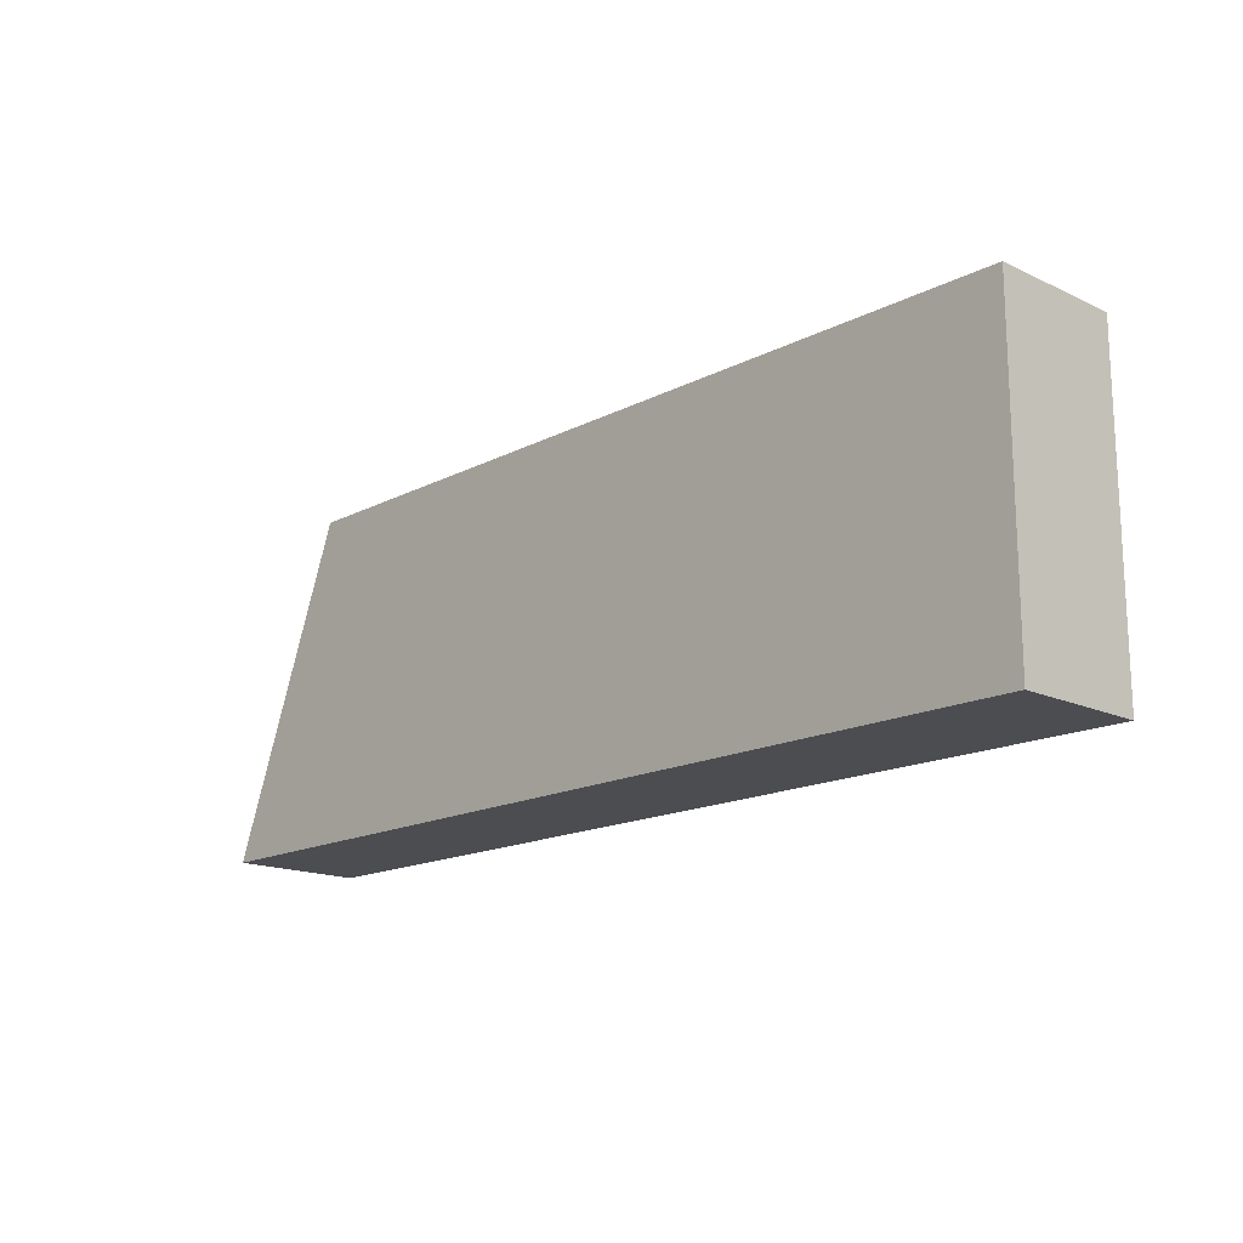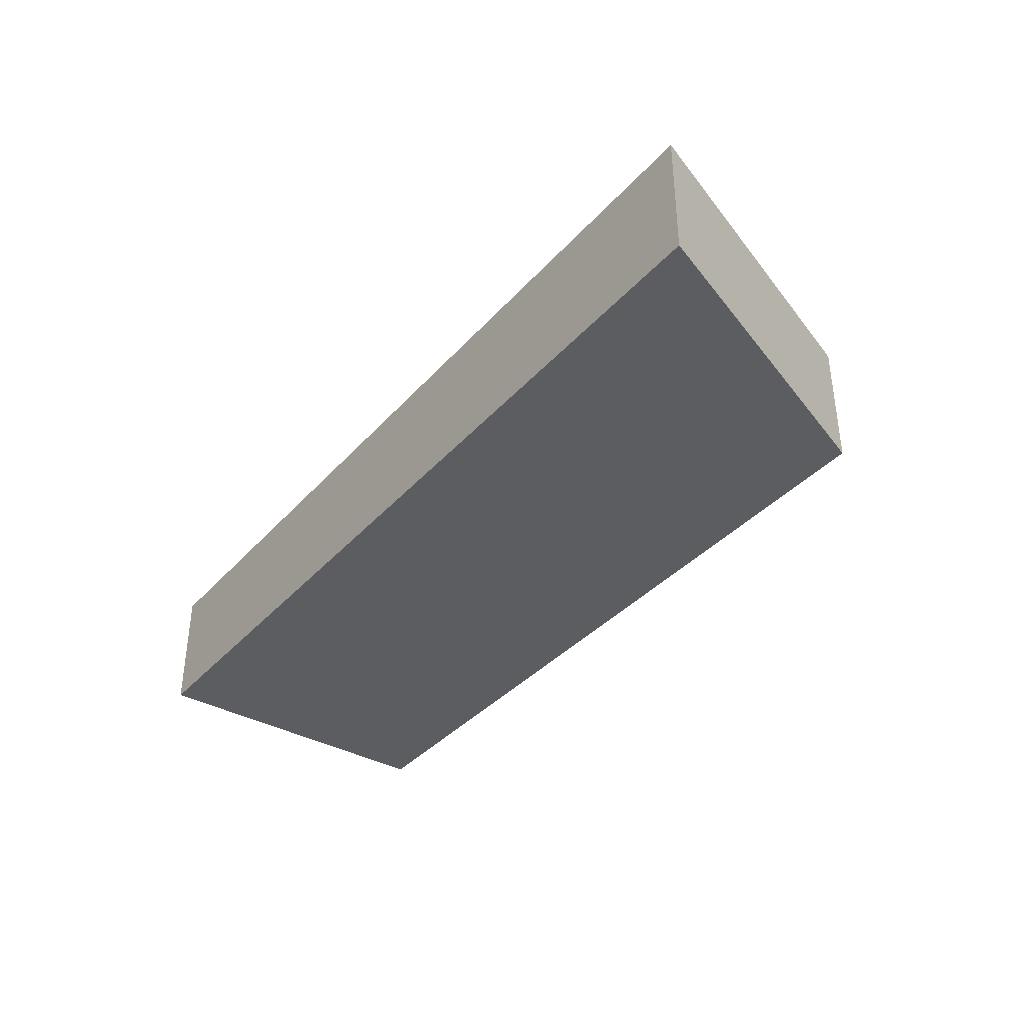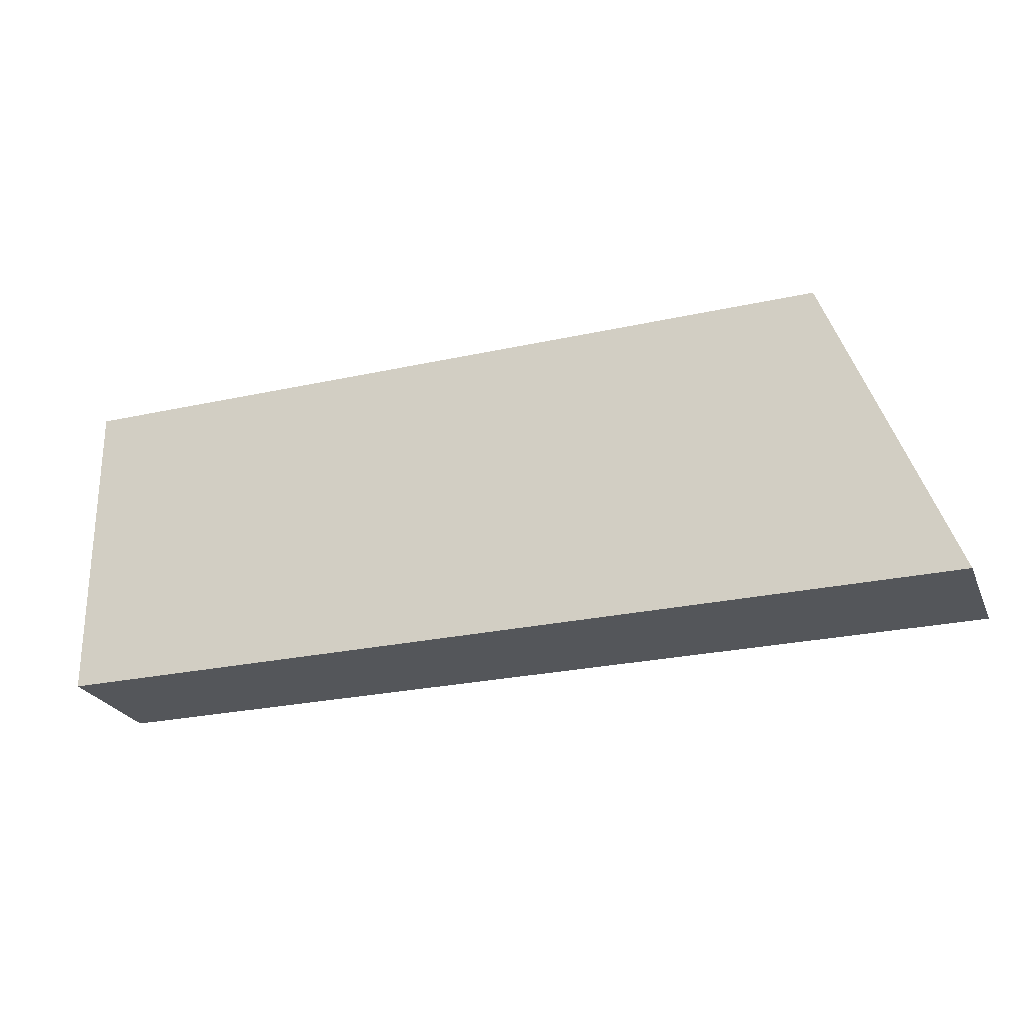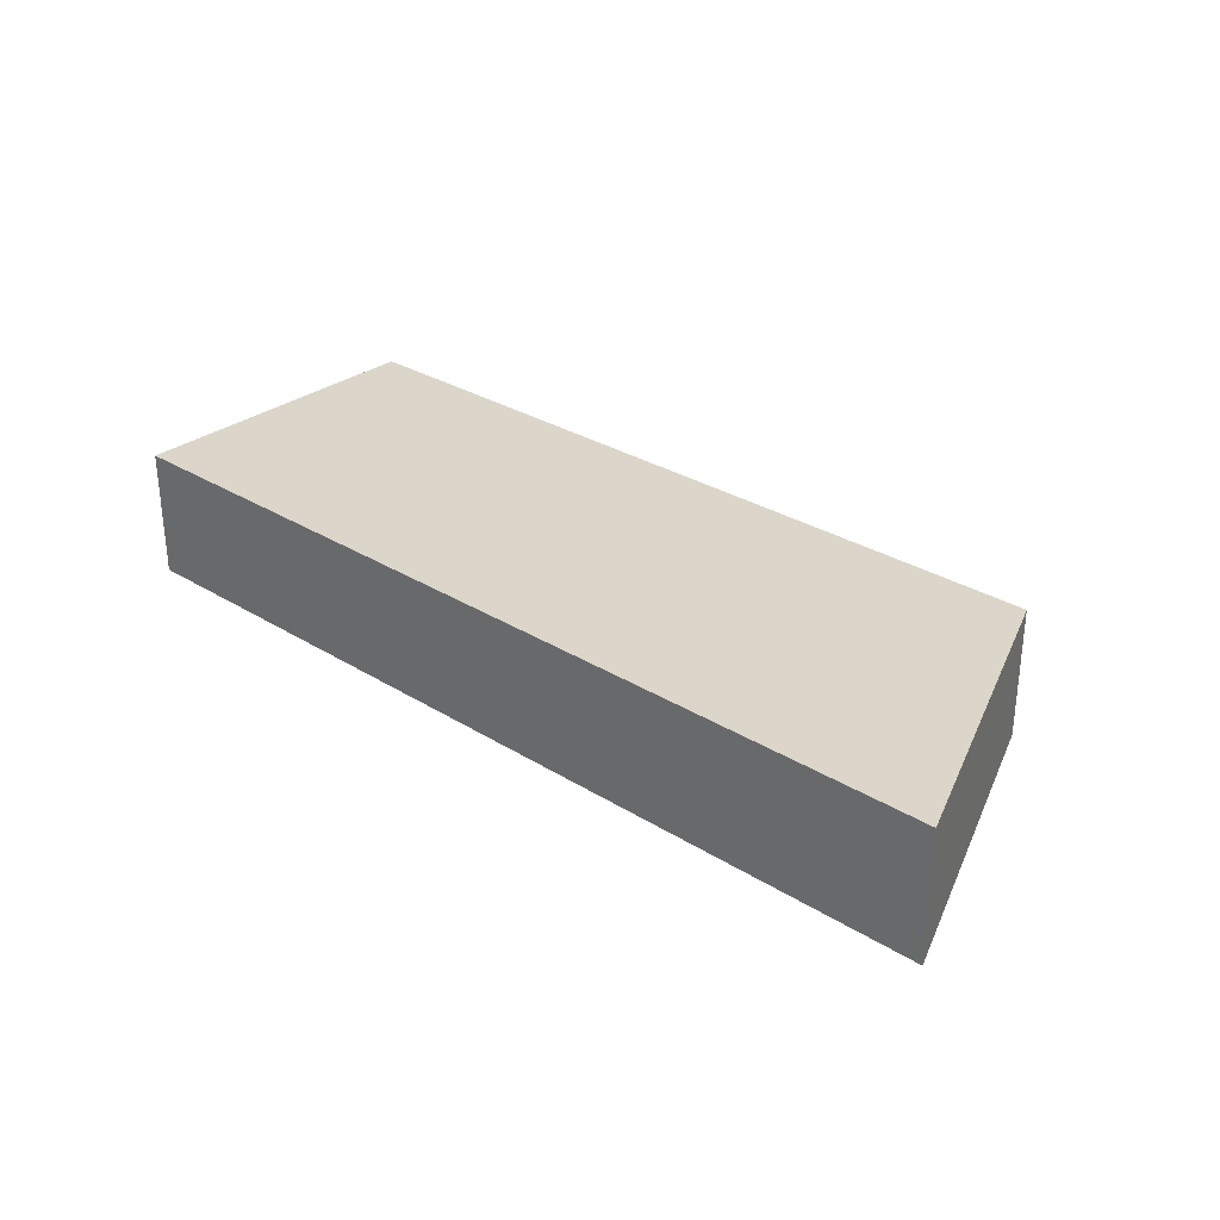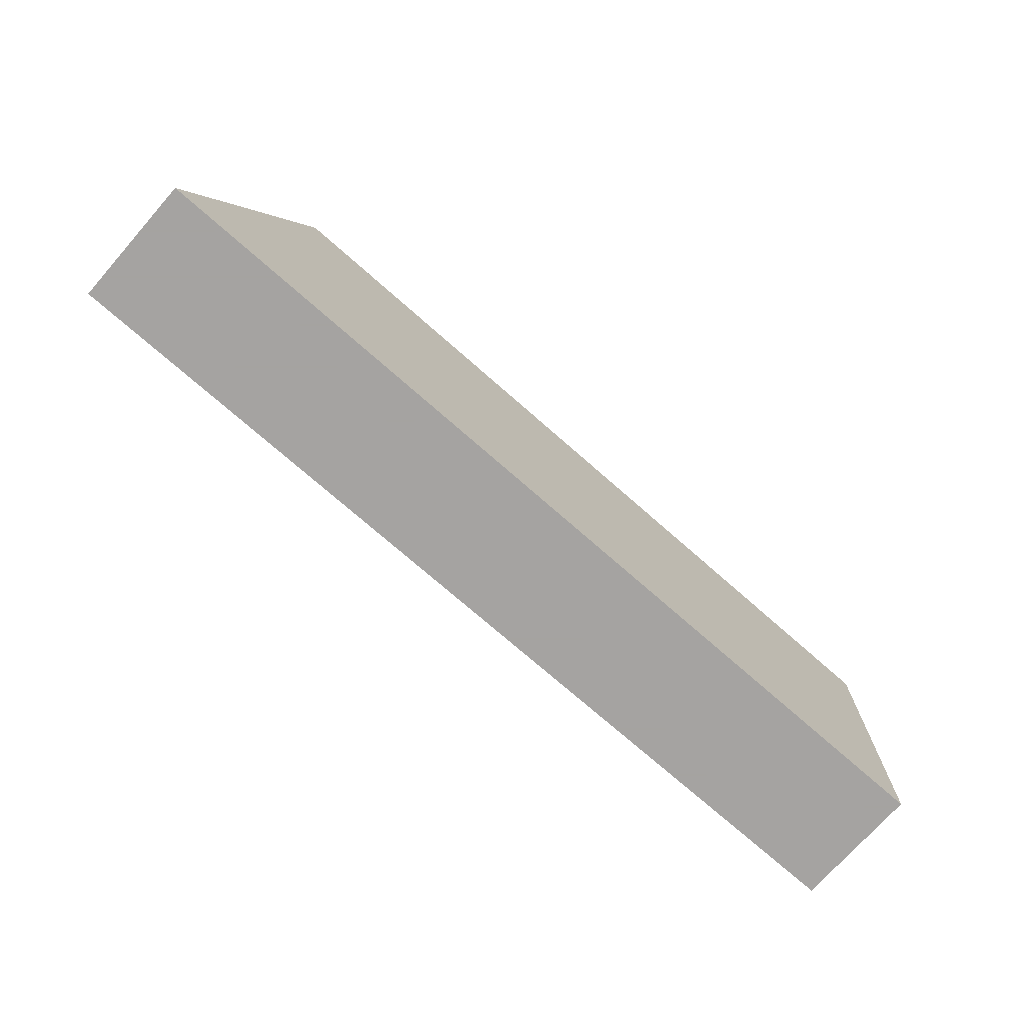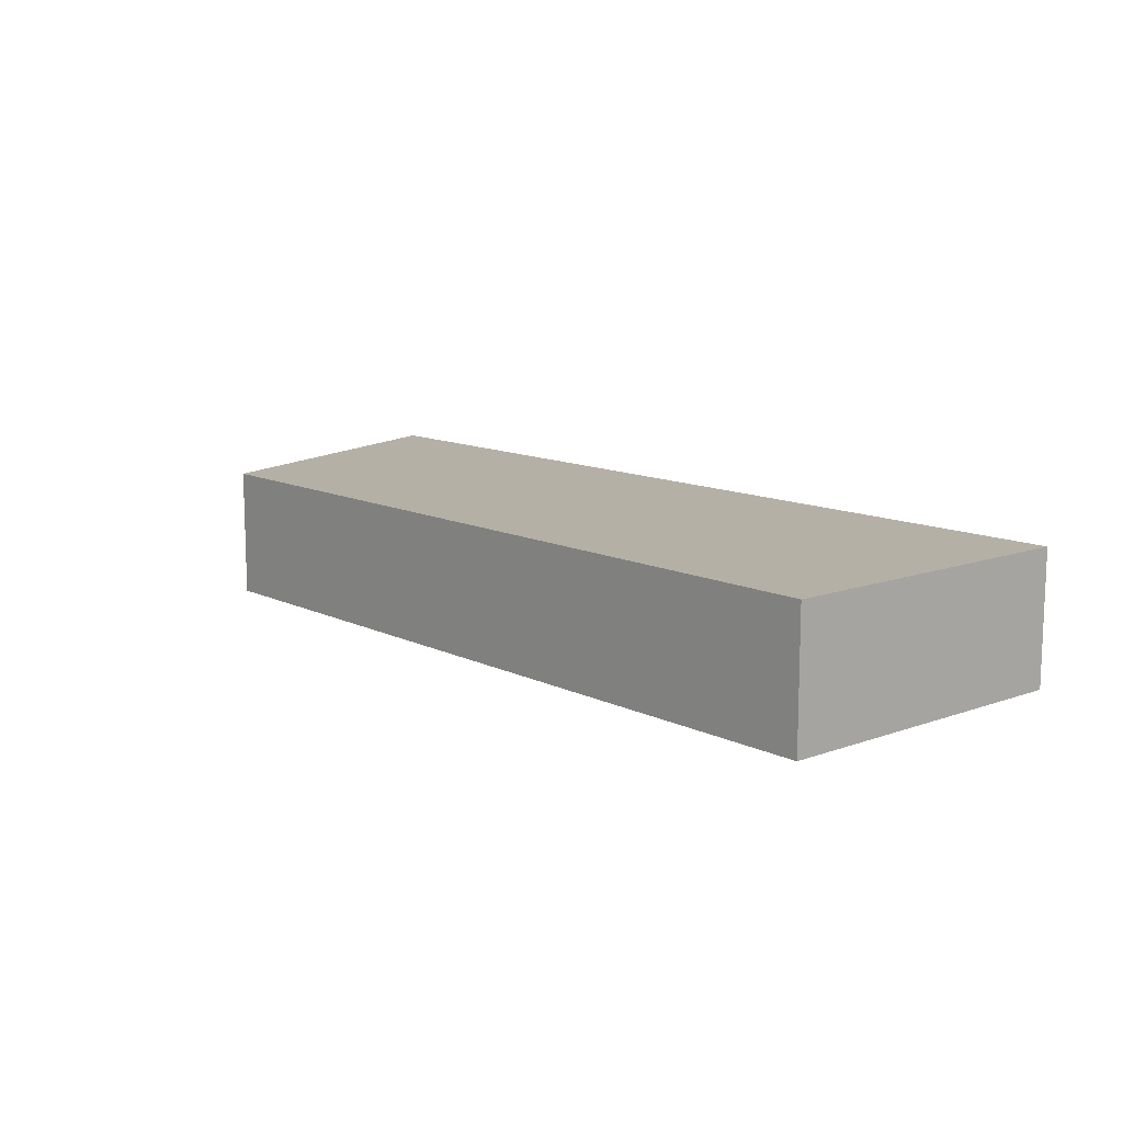
<metadata>
{"format":"obj","ext":"obj","renderer":"f3d","projection":"perspective","resolution":1024,"background":"white","views":[{"elev":-16.2,"azim":46.4,"up":"+Z"},{"elev":-37.0,"azim":-126.0,"up":"+Y"},{"elev":-25.3,"azim":-160.3,"up":"+Z"},{"elev":30.1,"azim":-137.9,"up":"+Y"},{"elev":-73.1,"azim":-41.4,"up":"+Z"},{"elev":11.7,"azim":49.2,"up":"+Y"}]}
</metadata>
<code>
v 298 51.15 -137.2
v 298 52.06 -137.2
v 304.5 51.15 -137.2
v 298.8 51.15 -134.9
v 298.8 52.06 -134.9
v 304.5 52.06 -137.2
v 304.5 51.15 -134.9
v 304.5 52.06 -134.9
f 1 2 6
f 1 6 3
f 1 3 7
f 1 7 4
f 1 4 5
f 1 5 2
f 2 5 8
f 2 8 6
f 3 6 8
f 3 8 7
f 4 7 8
f 4 8 5

</code>
